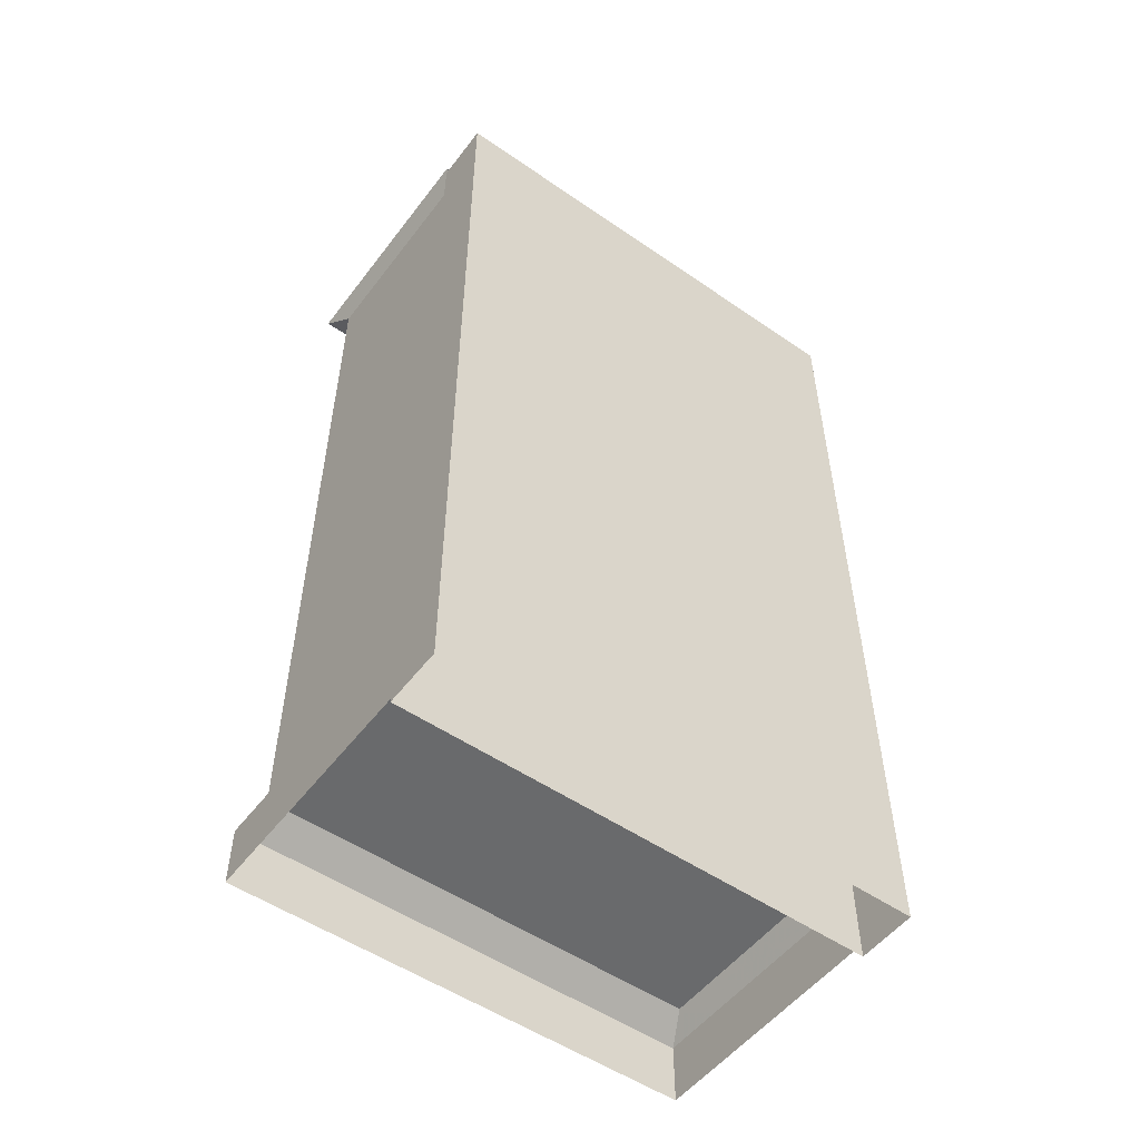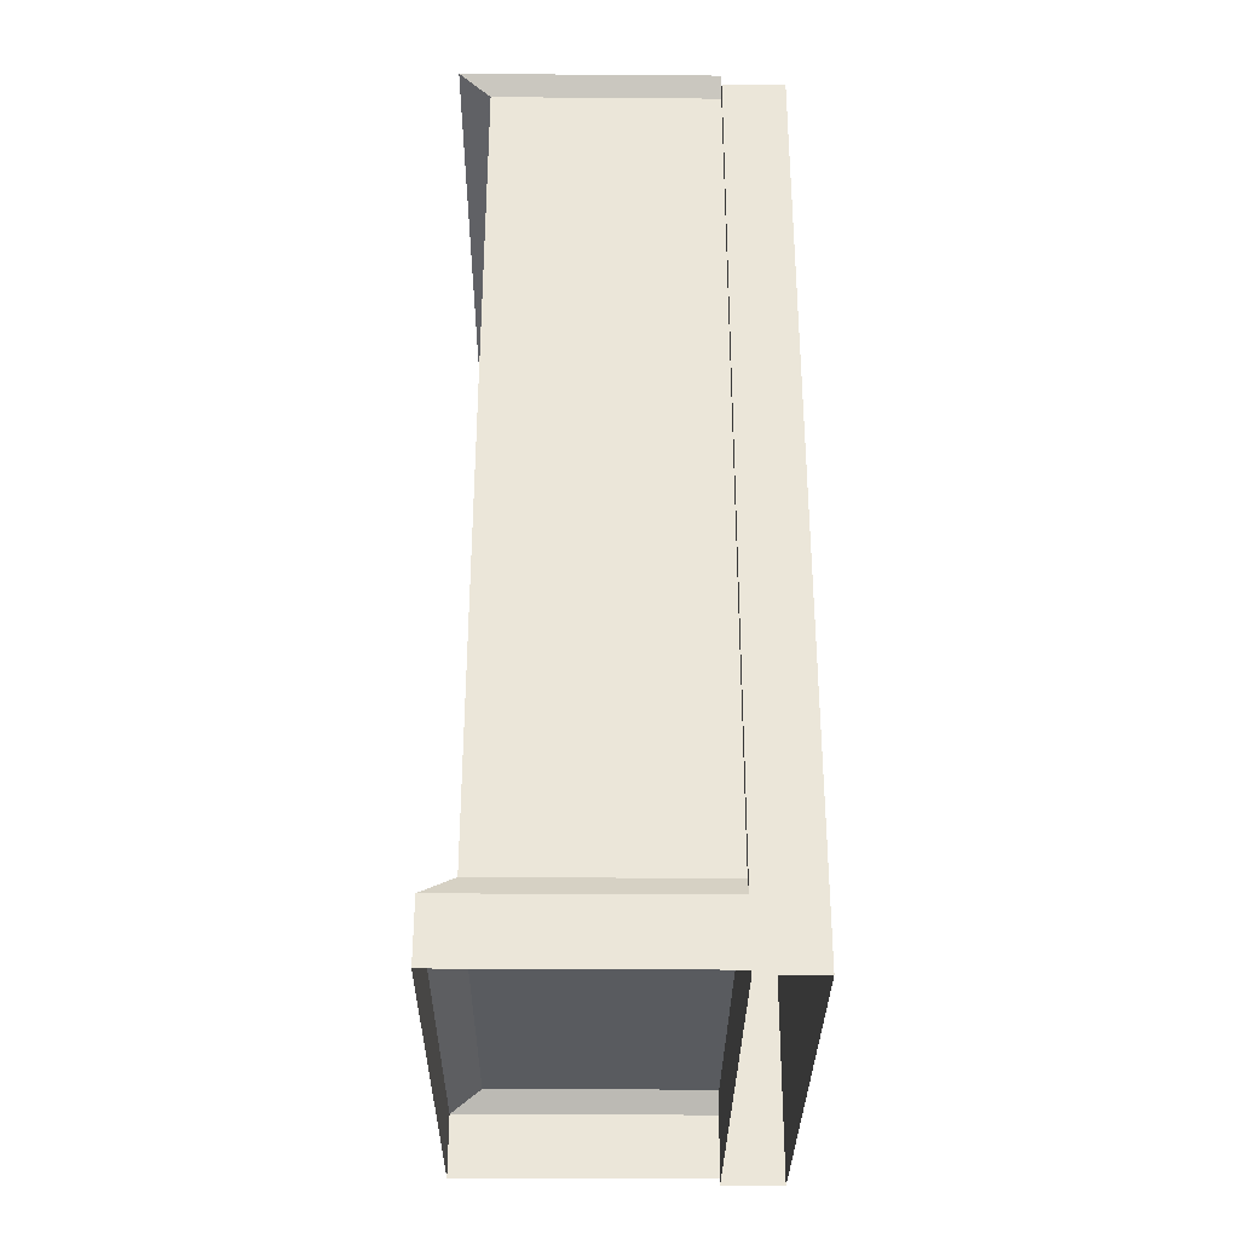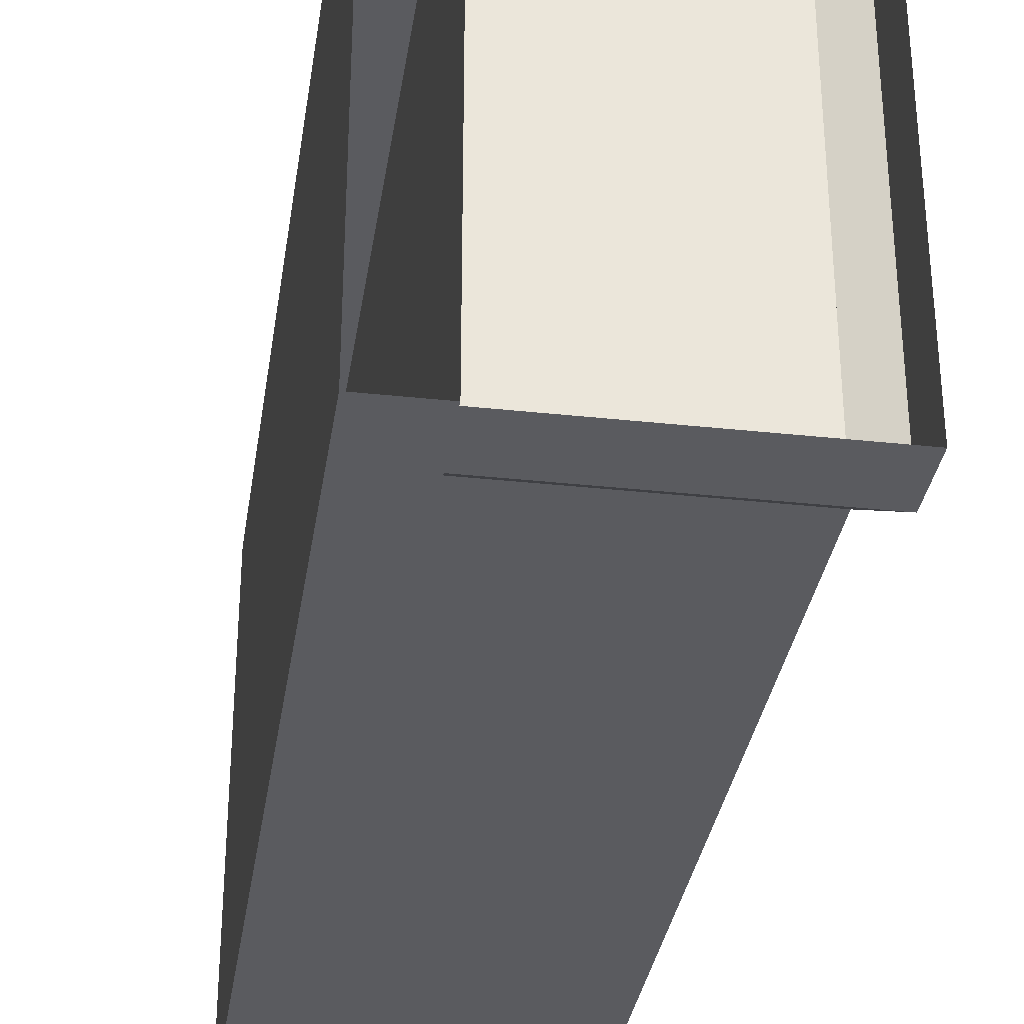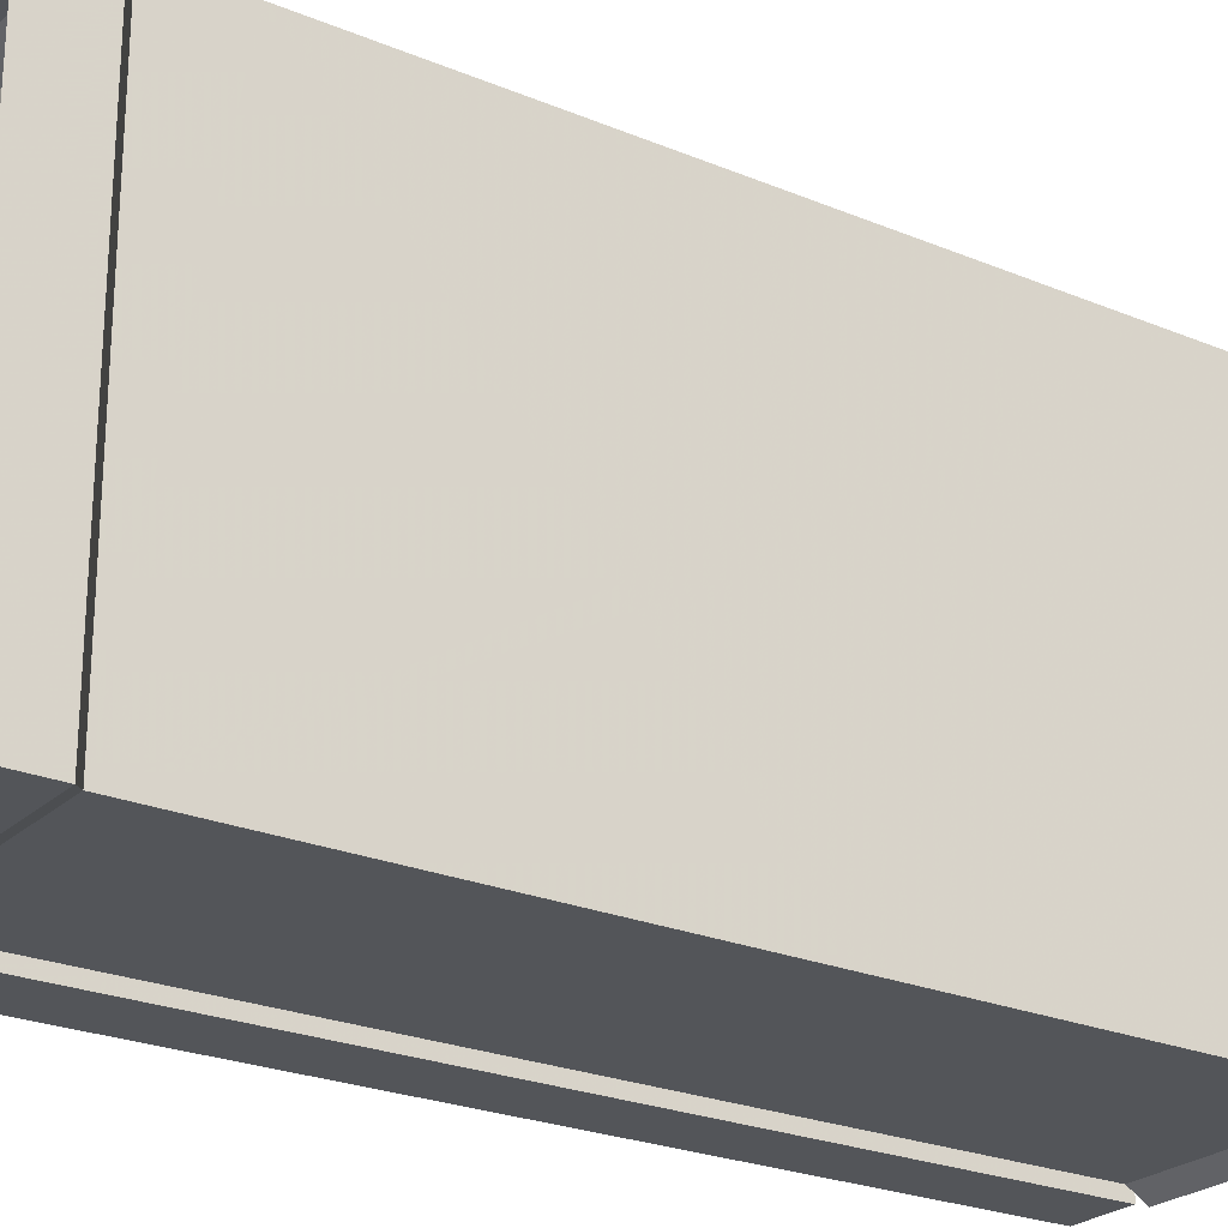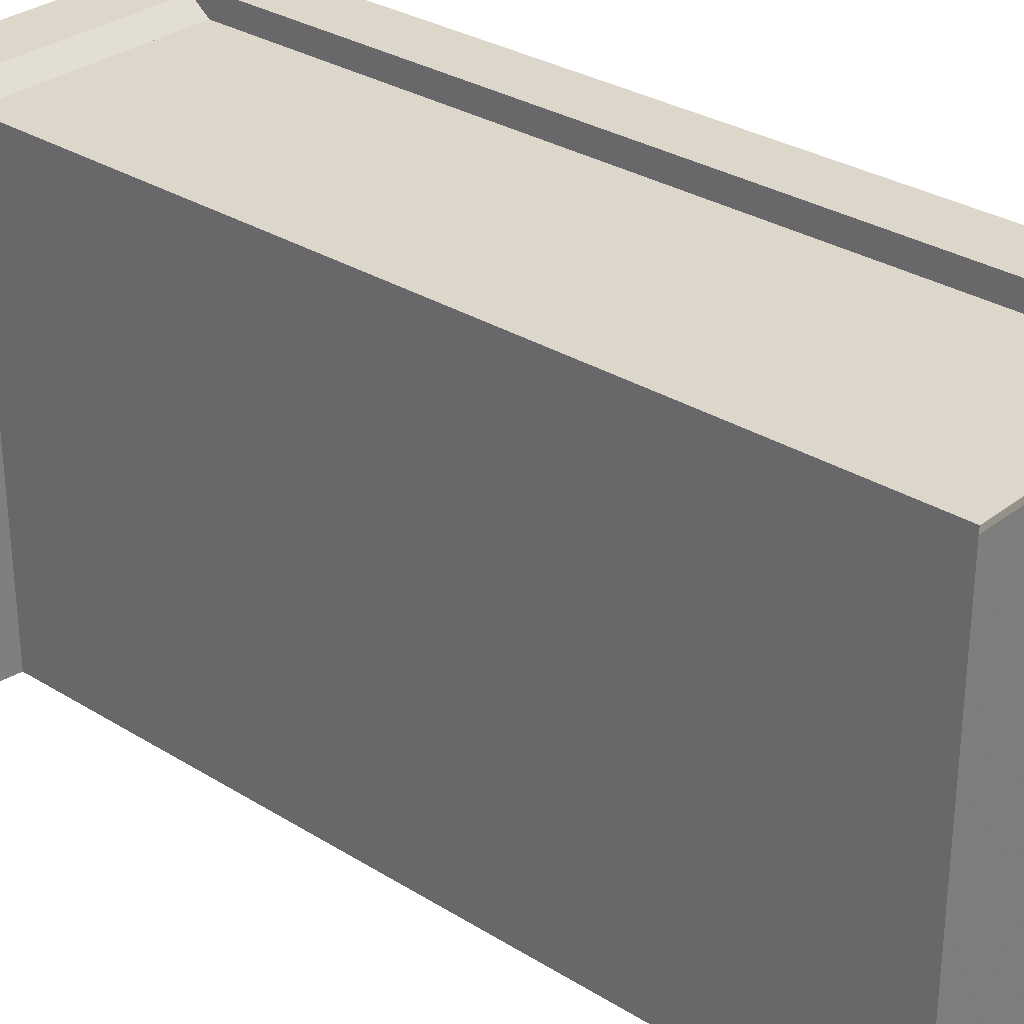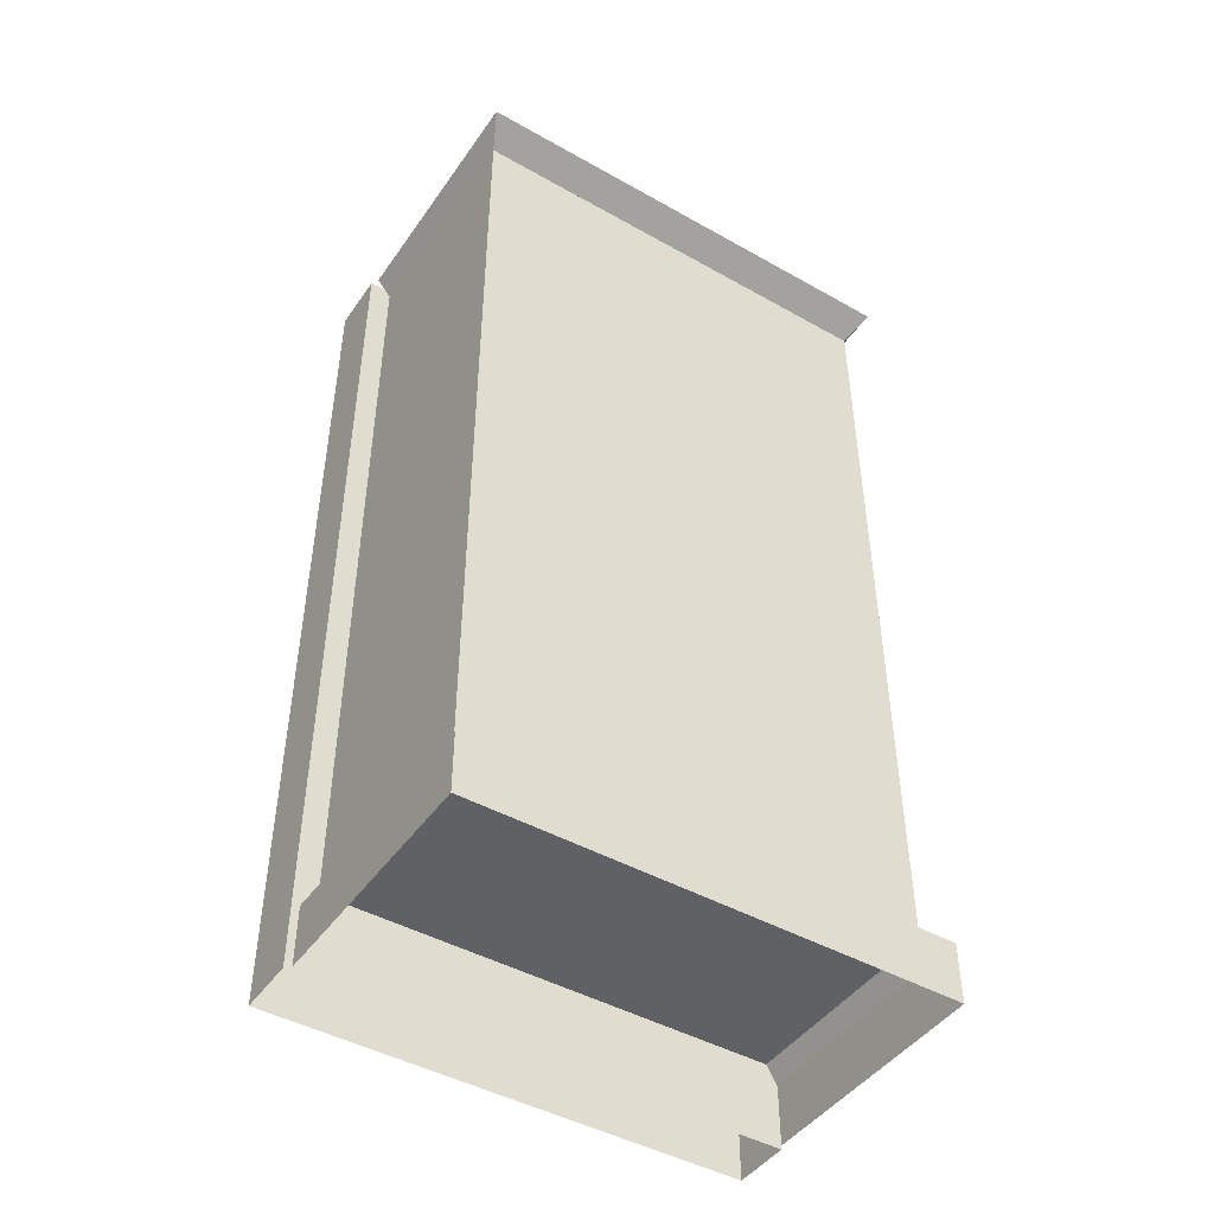
<metadata>
{"format":"obj","ext":"obj","renderer":"f3d","projection":"perspective","resolution":1024,"background":"white","views":[{"elev":-52.9,"azim":-126.4,"up":"+Y"},{"elev":-32.2,"azim":179.4,"up":"+Y"},{"elev":-33.3,"azim":-8.5,"up":"+Z"},{"elev":-24.4,"azim":55.5,"up":"+Z"},{"elev":30.4,"azim":132.0,"up":"+Z"},{"elev":-45.7,"azim":57.1,"up":"+Y"}]}
</metadata>
<code>
v 0.07812 1.141 0.4141
v 0.07812 1.766 0.4141
v 0.07812 1.766 -0.4375
v 0.07812 1.141 -0.4375
v 0.07812 0.2969 0.4141
v 0.07812 0.9219 0.4141
v 0.07812 0.9219 -0.4375
v 0.07812 0.2969 -0.4375
v 0.07812 1.859 -0.4766
v 0.07812 1.859 0.4531
v -0.375 1.859 0.4531
v -0.375 1.859 -0.4766
v 0.07812 0.1719 -0.4766
v 0.1406 1.898 0.4844
v 0.1406 1.898 -0.5
v -0.375 1.898 -0.5
v 0.07812 0.1719 0.4531
v -0.375 0.1719 0.4531
v -0.375 1.898 0.4844
v -0.375 0.1719 -0.4766
v 0.1406 0.1328 -0.5
v 0.1406 0.1328 0.4844
v -0.375 0.1328 0.4844
v -0.375 0.1328 -0.5
v 0.1406 0.007812 -0.5
v 0.1406 0.007812 0.4844
v -0.375 0.007812 0.4844
v -0.375 0.007812 -0.5
v -0.375 1.875 0.5
v -0.5 1.875 0.5
v -0.5 1.875 -0.5
v -0.375 1.875 -0.5
v -0.375 0 0.5
v -0.5 0 0.5
v -0.5 0 -0.5
v -0.375 0 -0.5
v 0.5 0 0.5
v 0.5 1.875 0.5
v 0.5 0 -0.5
v 0.5 1.875 -0.5
f 1 2 3
f 1 3 4
f 5 6 7
f 5 7 8
f 9 10 11
f 9 11 12
f 9 12 13
f 9 13 10
f 9 10 14
f 9 14 15
f 9 15 16
f 9 16 12
f 10 17 18
f 10 18 11
f 10 11 14
f 14 11 19
f 14 19 16
f 14 16 15
f 17 13 20
f 17 20 18
f 18 20 12
f 18 12 11
f 13 12 20
f 13 20 21
f 13 21 17
f 13 17 10
f 21 22 17
f 17 22 23
f 17 23 18
f 21 20 24
f 21 24 25
f 21 25 22
f 22 25 26
f 22 26 27
f 22 27 23
f 25 24 28
f 29 30 31
f 29 31 32
f 29 32 33
f 29 33 34
f 29 34 30
f 30 34 35
f 30 35 31
f 31 35 36
f 31 36 32
f 32 36 33

</code>
